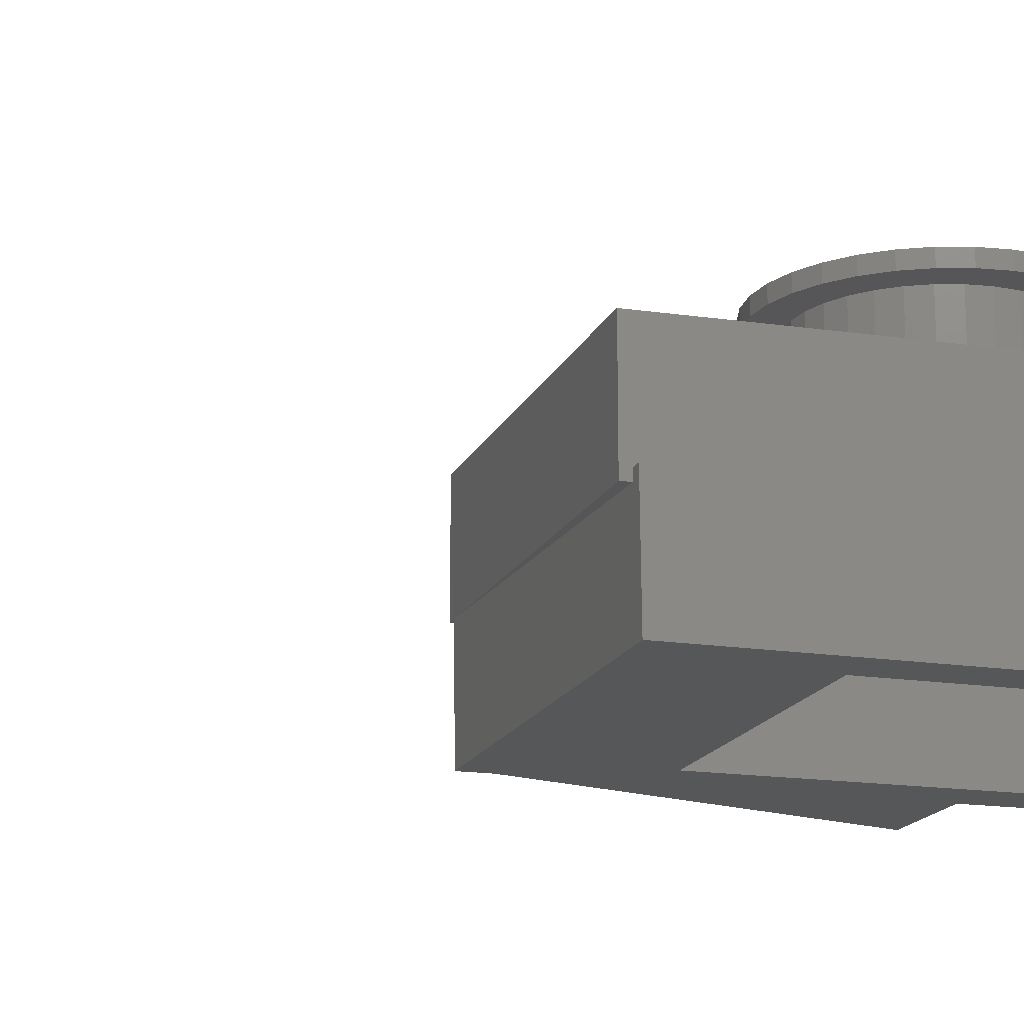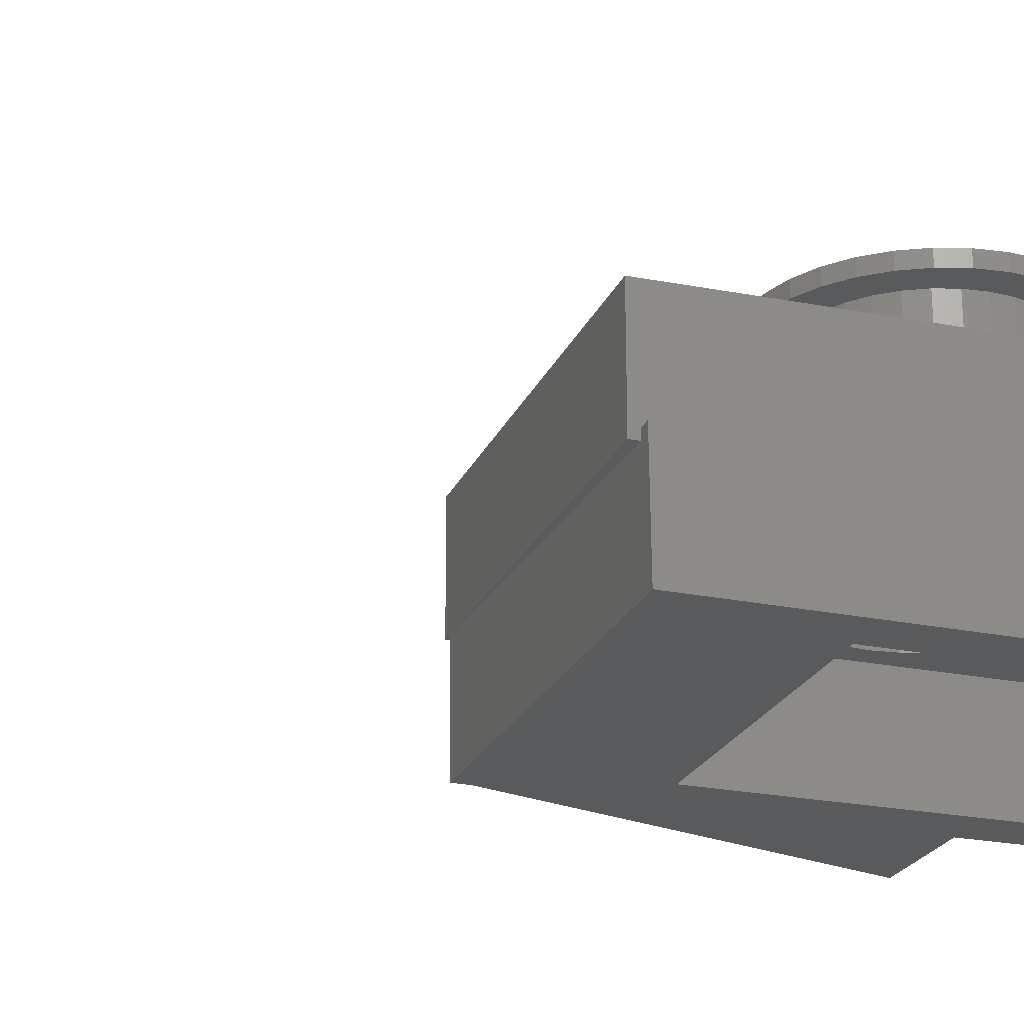
<metadata>
{"format":"stl","ext":"stl","renderer":"f3d","projection":"perspective","resolution":1024,"background":"white","views":[{"elev":-16.0,"azim":73.0,"up":"+Z"},{"elev":-22.5,"azim":71.6,"up":"+Z"}]}
</metadata>
<code>
# stl→obj: 369 verts, 730 faces
v 0.336 0.4517 0.1719
v 0.3369 0.4609 0.1719
v 0.4646 0.4609 0.1719
v 0.1205 0.4271 0.1719
v 0.2431 0.4517 0.1719
v 0.2458 0.4428 0.1719
v 0.2502 0.4346 0.1719
v 0.2561 0.4274 0.1719
v 0.2632 0.4216 0.1719
v 0.1172 0.4609 0.1719
v 0.2431 0.4702 0.1719
v 0.2422 0.4609 0.1719
v 0.2896 0.5083 0.1719
v 0.1304 0.5274 0.1719
v 0.1465 0.5574 0.1719
v 0.1681 0.5838 0.1719
v 0.1944 0.6054 0.1719
v 0.2244 0.6214 0.1719
v 0.257 0.6313 0.1719
v 0.2909 0.6346 0.1719
v 0.3248 0.6313 0.1719
v 0.3573 0.6214 0.1719
v 0.3874 0.6054 0.1719
v 0.4137 0.5838 0.1719
v 0.4353 0.5574 0.1719
v 0.4513 0.5274 0.1719
v 0.2988 0.5074 0.1719
v 0.2803 0.5074 0.1719
v 0.2714 0.5047 0.1719
v 0.2632 0.5003 0.1719
v 0.1205 0.4948 0.1719
v 0.2561 0.4944 0.1719
v 0.2502 0.4873 0.1719
v 0.2458 0.4791 0.1719
v 0.2896 0.4136 0.1719
v 0.4513 0.3945 0.1719
v 0.4353 0.3644 0.1719
v 0.4137 0.3381 0.1719
v 0.3874 0.3165 0.1719
v 0.3573 0.3005 0.1719
v 0.3248 0.2906 0.1719
v 0.2909 0.2873 0.1719
v 0.257 0.2906 0.1719
v 0.2244 0.3005 0.1719
v 0.1944 0.3165 0.1719
v 0.1681 0.3381 0.1719
v 0.1465 0.3644 0.1719
v 0.1304 0.3945 0.1719
v 0.2714 0.4172 0.1719
v 0.2803 0.4145 0.1719
v 0.4612 0.4948 0.1719
v 0.3231 0.4944 0.1719
v 0.3159 0.5003 0.1719
v 0.3077 0.5047 0.1719
v 0.336 0.4702 0.1719
v 0.3333 0.4791 0.1719
v 0.3289 0.4873 0.1719
v 0.4612 0.4271 0.1719
v 0.3159 0.4216 0.1719
v 0.3231 0.4274 0.1719
v 0.3289 0.4346 0.1719
v 0.3333 0.4428 0.1719
v 0.2988 0.4145 0.1719
v 0.3077 0.4172 0.1719
v 0.4965 0.4609 0.3125
v 0.3369 0.4609 0.3125
v 0.336 0.4517 0.3125
v 0.2803 0.4145 0.3125
v 0.2714 0.4172 0.3125
v 0.09405 0.3809 0.3125
v 0.4806 0.541 0.3125
v 0.2988 0.5074 0.3125
v 0.3077 0.5047 0.3125
v 0.4806 0.3809 0.3125
v 0.3077 0.4172 0.3125
v 0.2988 0.4145 0.3125
v 0.07812 0.4609 0.3125
v 0.08214 0.4201 0.3125
v 0.2431 0.4517 0.3125
v 0.2422 0.4609 0.3125
v 0.2431 0.4702 0.3125
v 0.2896 0.5083 0.3125
v 0.4613 0.5772 0.3125
v 0.4353 0.6089 0.3125
v 0.4036 0.6349 0.3125
v 0.3674 0.6542 0.3125
v 0.3282 0.6661 0.3125
v 0.2873 0.6701 0.3125
v 0.2465 0.6661 0.3125
v 0.2073 0.6542 0.3125
v 0.1711 0.6349 0.3125
v 0.1394 0.6089 0.3125
v 0.1134 0.5772 0.3125
v 0.09405 0.541 0.3125
v 0.08214 0.5018 0.3125
v 0.2714 0.5047 0.3125
v 0.2803 0.5074 0.3125
v 0.2458 0.4791 0.3125
v 0.2502 0.4873 0.3125
v 0.2561 0.4944 0.3125
v 0.2632 0.5003 0.3125
v 0.2632 0.4216 0.3125
v 0.2561 0.4274 0.3125
v 0.2502 0.4346 0.3125
v 0.2458 0.4428 0.3125
v 0.2896 0.4136 0.3125
v 0.1134 0.3447 0.3125
v 0.1394 0.313 0.3125
v 0.1711 0.287 0.3125
v 0.2073 0.2677 0.3125
v 0.2465 0.2557 0.3125
v 0.2873 0.2517 0.3125
v 0.3282 0.2557 0.3125
v 0.3674 0.2677 0.3125
v 0.4036 0.287 0.3125
v 0.4353 0.313 0.3125
v 0.4613 0.3447 0.3125
v 0.4925 0.5018 0.3125
v 0.3159 0.5003 0.3125
v 0.3231 0.4944 0.3125
v 0.3289 0.4873 0.3125
v 0.3333 0.4791 0.3125
v 0.336 0.4702 0.3125
v 0.4925 0.4201 0.3125
v 0.3333 0.4428 0.3125
v 0.3289 0.4346 0.3125
v 0.3231 0.4274 0.3125
v 0.3159 0.4216 0.3125
v 0.1281 0.4925 0.2891
v 0.08214 0.5018 0.2891
v 0.1373 0.5229 0.2891
v 0.3488 0.6105 0.2891
v 0.3184 0.6197 0.2891
v 0.4036 0.6349 0.2891
v 0.3488 0.3114 0.2891
v 0.4353 0.313 0.2891
v 0.4036 0.287 0.2891
v 0.3184 0.3022 0.2891
v 0.1711 0.6349 0.2891
v 0.2073 0.6542 0.2891
v 0.2868 0.6228 0.2891
v 0.2553 0.6197 0.2891
v 0.2249 0.6105 0.2891
v 0.1394 0.6089 0.2891
v 0.1711 0.287 0.2891
v 0.1394 0.313 0.2891
v 0.2249 0.3114 0.2891
v 0.2553 0.3022 0.2891
v 0.2868 0.2991 0.2891
v 0.2073 0.2677 0.2891
v 0.2465 0.6661 0.2891
v 0.2873 0.6701 0.2891
v 0.3282 0.6661 0.2891
v 0.3674 0.6542 0.2891
v 0.3674 0.2677 0.2891
v 0.3282 0.2557 0.2891
v 0.2873 0.2517 0.2891
v 0.2465 0.2557 0.2891
v 0.1969 0.5955 0.2891
v 0.1724 0.5754 0.2891
v 0.1134 0.5772 0.2891
v 0.1523 0.5509 0.2891
v 0.09405 0.541 0.2891
v 0.1523 0.371 0.2891
v 0.09405 0.3809 0.2891
v 0.1373 0.399 0.2891
v 0.08214 0.4201 0.2891
v 0.1281 0.4294 0.2891
v 0.07812 0.4609 0.2891
v 0.125 0.4609 0.2891
v 0.1969 0.3264 0.2891
v 0.1134 0.3447 0.2891
v 0.1724 0.3465 0.2891
v 0.4456 0.4925 0.2891
v 0.4364 0.5229 0.2891
v 0.4925 0.5018 0.2891
v 0.4214 0.5509 0.2891
v 0.4806 0.541 0.2891
v 0.4013 0.5754 0.2891
v 0.4613 0.5772 0.2891
v 0.3768 0.5955 0.2891
v 0.4353 0.6089 0.2891
v 0.4214 0.371 0.2891
v 0.4364 0.399 0.2891
v 0.4806 0.3809 0.2891
v 0.4456 0.4294 0.2891
v 0.4925 0.4201 0.2891
v 0.4487 0.4609 0.2891
v 0.4965 0.4609 0.2891
v 0.3768 0.3264 0.2891
v 0.4013 0.3465 0.2891
v 0.4613 0.3447 0.2891
v 0.4487 0.4609 0.1953
v 0.4456 0.4294 0.1953
v 0.4364 0.399 0.1953
v 0.4214 0.371 0.1953
v 0.4013 0.3465 0.1953
v 0.3768 0.3264 0.1953
v 0.3488 0.3114 0.1953
v 0.3184 0.3022 0.1953
v 0.2868 0.2991 0.1953
v 0.2553 0.3022 0.1953
v 0.2249 0.3114 0.1953
v 0.1969 0.3264 0.1953
v 0.1724 0.3465 0.1953
v 0.1523 0.371 0.1953
v 0.1373 0.399 0.1953
v 0.1281 0.4294 0.1953
v 0.125 0.4609 0.1953
v 0.1281 0.4925 0.1953
v 0.1373 0.5229 0.1953
v 0.1523 0.5509 0.1953
v 0.1724 0.5754 0.1953
v 0.1969 0.5955 0.1953
v 0.2249 0.6105 0.1953
v 0.2553 0.6197 0.1953
v 0.2868 0.6228 0.1953
v 0.3184 0.6197 0.1953
v 0.3488 0.6105 0.1953
v 0.3768 0.5955 0.1953
v 0.4013 0.5754 0.1953
v 0.4214 0.5509 0.1953
v 0.4364 0.5229 0.1953
v 0.4456 0.4925 0.1953
v 0.08214 0.5018 0.1953
v 0.4036 0.6349 0.1953
v 0.4036 0.287 0.1953
v 0.4353 0.313 0.1953
v 0.1711 0.6349 0.1953
v 0.1394 0.6089 0.1953
v 0.2073 0.6542 0.1953
v 0.1711 0.287 0.1953
v 0.2073 0.2677 0.1953
v 0.1394 0.313 0.1953
v 0.3674 0.6542 0.1953
v 0.3282 0.6661 0.1953
v 0.2873 0.6701 0.1953
v 0.2465 0.6661 0.1953
v 0.2465 0.2557 0.1953
v 0.2873 0.2517 0.1953
v 0.3282 0.2557 0.1953
v 0.3674 0.2677 0.1953
v 0.09405 0.541 0.1953
v 0.1134 0.5772 0.1953
v 0.07812 0.4609 0.1953
v 0.08214 0.4201 0.1953
v 0.09405 0.3809 0.1953
v 0.1134 0.3447 0.1953
v 0.4353 0.6089 0.1953
v 0.4613 0.5772 0.1953
v 0.4806 0.541 0.1953
v 0.4925 0.5018 0.1953
v 0.4965 0.4609 0.1953
v 0.4925 0.4201 0.1953
v 0.4806 0.3809 0.1953
v 0.4613 0.3447 0.1953
v 0 0.6094 0.1719
v -0.1719 0.6094 0.1719
v 0.1134 0.5772 0.1719
v 0.1394 0.6089 0.1719
v 0.1711 0.6349 0.1719
v 0.2073 0.6542 0.1719
v 0 0.6953 0.1719
v 0.2465 0.6661 0.1719
v 0.2873 0.6701 0.1719
v 0.5782 0.6953 0.1719
v 1.388e-17 0.00463 0.1719
v 0 0 0.1719
v 0.2873 0.2517 0.1719
v 0.2465 0.2557 0.1719
v 0.2073 0.2677 0.1719
v 0.1711 0.287 0.1719
v 0.1394 0.313 0.1719
v 0.1134 0.3447 0.1719
v 0.09405 0.3809 0.1719
v 0.08214 0.4201 0.1719
v 0.07812 0.4609 0.1719
v 0.08214 0.5018 0.1719
v 0.09405 0.541 0.1719
v 0.5782 0 0.1719
v 0.4965 0.4609 0.1719
v 0.4925 0.4201 0.1719
v 0.4806 0.3809 0.1719
v 0.4613 0.3447 0.1719
v 0.4353 0.313 0.1719
v 0.4036 0.287 0.1719
v 0.3674 0.2677 0.1719
v 0.3282 0.2557 0.1719
v 0.3282 0.6661 0.1719
v 0.3674 0.6542 0.1719
v 0.4036 0.6349 0.1719
v 0.4353 0.6089 0.1719
v 0.4613 0.5772 0.1719
v 0.4806 0.541 0.1719
v 0.4925 0.5018 0.1719
v 0.2909 0.2873 0
v 0.3248 0.2906 0
v 0.3573 0.3005 0
v 0.3874 0.3165 0
v 0.4137 0.3381 0
v 0.4353 0.3644 0
v 0.4513 0.3945 0
v 0.4612 0.4271 0
v 0.4646 0.4609 0
v 0.257 0.2906 0
v 0.2244 0.3005 0
v 0.1944 0.3165 0
v 0.1681 0.3381 0
v 0.1465 0.3644 0
v 0.1304 0.3945 0
v 0.1205 0.4271 0
v 0.1172 0.4609 0
v 0.2909 0.6346 0
v 0.257 0.6313 0
v 0.2244 0.6214 0
v 0.1944 0.6054 0
v 0.1681 0.5838 0
v 0.1465 0.5574 0
v 0.1304 0.5274 0
v 0.1205 0.4948 0
v 0.3248 0.6313 0
v 0.3573 0.6214 0
v 0.3874 0.6054 0
v 0.4137 0.5838 0
v 0.4353 0.5574 0
v 0.4513 0.5274 0
v 0.4612 0.4948 0
v -0.1719 0.6094 0.09375
v -5.551e-17 0.00463 0.09375
v 0 0.6094 0.09375
v 0.5782 0 0
v 0.01706 0.0002094 0.0004188
v 0 0 0
v 0 0.6953 0
v -0.1719 0.6094 -0.1719
v 0.001211 0.6136 -0.1676
v 0.01616 0.004434 -0.1673
v 0.01424 0.004434 -0.08916
v -0.0007058 0.6136 -0.08952
v -0.1738 0.6094 -0.09377
v 0.1719 -0.6953 -0.1719
v 0.1719 -0.6157 -0.1719
v 0.1719 -0.6953 0.1719
v 0.1719 -0.6157 0.1719
v 0 -0.6953 -0.1719
v -1.908e-17 -0.6953 0.1719
v 2.706e-34 -0.6157 -0.1719
v -1.908e-17 -0.6157 0.1719
v 0.07736 0.6971 -0.17
v 0.07315 0.6971 0.001796
v 0.07319 0.6953 0.001797
v 0.07323 0.6953 0
v 0.08451 0.2361 -6.072e-18
v 0.08868 0.2361 -0.1697
v 0.5276 0.2469 -0.159
v 0.5237 0.2469 -1.388e-17
v 0.512 0.7079 0.01257
v 0.5126 0.6953 0
v 0.5123 0.6953 0.01258
v 0.5162 0.7079 -0.1593
v 0.5949 0.0144 0.0146
v 0.5991 0.0144 -0.1572
v 0.5782 0.6953 0.01419
v 0.5821 0.7095 -0.1576
v 0.5779 0.7095 0.01419
v 0.5782 0.01399 0.01419
v 0.5782 0.01398 0
v 0.02128 0.0002094 -0.1714
v 0.004218 0.6953 -0.1718
f 1 2 3
f 4 5 6
f 4 6 7
f 8 4 7
f 4 8 9
f 10 11 12
f 10 12 5
f 10 5 4
f 13 14 15
f 13 15 16
f 13 16 17
f 13 17 18
f 13 18 19
f 13 19 20
f 13 20 21
f 13 21 22
f 13 22 23
f 13 23 24
f 13 24 25
f 13 25 26
f 13 26 27
f 14 13 28
f 14 28 29
f 14 29 30
f 14 30 31
f 31 30 32
f 31 32 33
f 31 33 34
f 31 34 11
f 31 11 10
f 35 36 37
f 35 37 38
f 35 38 39
f 35 39 40
f 35 40 41
f 35 41 42
f 35 42 43
f 35 43 44
f 35 44 45
f 35 45 46
f 35 46 47
f 35 47 48
f 48 4 9
f 48 9 49
f 48 49 50
f 48 50 35
f 26 51 52
f 26 52 53
f 26 53 54
f 26 54 27
f 51 3 2
f 51 2 55
f 51 55 56
f 51 56 57
f 51 57 52
f 58 36 59
f 58 59 60
f 58 60 61
f 58 61 62
f 58 62 1
f 58 1 3
f 36 35 63
f 36 63 64
f 36 64 59
f 65 66 67
f 68 69 70
f 71 72 73
f 74 75 76
f 77 78 79
f 77 79 80
f 77 80 81
f 82 72 71
f 82 71 83
f 82 83 84
f 82 84 85
f 82 85 86
f 82 86 87
f 82 87 88
f 82 88 89
f 82 89 90
f 82 90 91
f 82 91 92
f 82 92 93
f 82 93 94
f 94 95 96
f 94 96 97
f 94 97 82
f 95 77 81
f 95 81 98
f 95 98 99
f 95 99 100
f 95 100 101
f 95 101 96
f 78 70 69
f 78 69 102
f 78 102 103
f 78 103 104
f 78 104 105
f 78 105 79
f 106 68 70
f 106 70 107
f 106 107 108
f 106 108 109
f 106 109 110
f 106 110 111
f 106 111 112
f 106 112 113
f 106 113 114
f 106 114 115
f 106 115 116
f 106 116 117
f 106 117 74
f 106 74 76
f 118 71 73
f 118 73 119
f 118 119 120
f 118 120 121
f 118 121 122
f 118 122 123
f 118 123 66
f 118 66 65
f 124 65 67
f 124 67 125
f 124 125 126
f 124 126 127
f 124 127 128
f 124 128 75
f 124 75 74
f 13 97 28
f 28 97 96
f 28 96 29
f 29 96 101
f 29 101 30
f 30 101 100
f 30 100 32
f 32 100 99
f 32 99 33
f 33 99 98
f 33 98 34
f 34 98 81
f 34 81 11
f 11 81 80
f 11 80 12
f 97 13 82
f 82 13 27
f 82 27 72
f 72 27 54
f 72 54 73
f 73 54 53
f 73 53 119
f 119 53 52
f 119 52 120
f 120 52 57
f 120 57 121
f 121 57 56
f 121 56 122
f 122 56 55
f 122 55 123
f 123 55 2
f 123 2 66
f 35 76 63
f 63 76 75
f 63 75 64
f 64 75 128
f 64 128 59
f 59 128 127
f 59 127 60
f 60 127 126
f 60 126 61
f 61 126 125
f 61 125 62
f 62 125 67
f 62 67 1
f 1 67 66
f 1 66 2
f 76 35 106
f 106 35 50
f 106 50 68
f 68 50 49
f 68 49 69
f 69 49 9
f 69 9 102
f 102 9 8
f 102 8 103
f 103 8 7
f 103 7 104
f 104 7 6
f 104 6 105
f 105 6 5
f 105 5 79
f 79 5 12
f 79 12 80
f 129 130 131
f 132 133 134
f 135 136 137
f 138 135 137
f 139 140 141
f 139 141 142
f 139 142 143
f 139 143 144
f 145 146 147
f 145 147 148
f 145 148 149
f 145 149 150
f 141 140 151
f 141 151 152
f 141 152 153
f 141 153 154
f 141 154 134
f 141 134 133
f 149 138 137
f 149 137 155
f 149 155 156
f 149 156 157
f 149 157 158
f 149 158 150
f 143 159 144
f 144 159 160
f 144 160 161
f 161 160 162
f 161 162 163
f 163 162 131
f 163 131 130
f 164 165 166
f 166 165 167
f 166 167 168
f 168 167 169
f 168 169 170
f 170 169 130
f 170 130 129
f 147 146 171
f 171 146 172
f 171 172 173
f 173 172 165
f 173 165 164
f 174 175 176
f 176 175 177
f 176 177 178
f 178 177 179
f 178 179 180
f 180 179 181
f 180 181 182
f 182 181 132
f 182 132 134
f 183 184 185
f 185 184 186
f 185 186 187
f 187 186 188
f 187 188 189
f 189 188 174
f 189 174 176
f 135 190 136
f 136 190 191
f 136 191 192
f 192 191 183
f 192 183 185
f 193 188 194
f 194 188 186
f 194 186 195
f 195 186 184
f 195 184 196
f 196 184 183
f 196 183 197
f 197 183 191
f 197 191 198
f 198 191 190
f 198 190 199
f 199 190 135
f 199 135 200
f 200 135 138
f 200 138 201
f 201 138 149
f 201 149 202
f 202 149 148
f 202 148 203
f 203 148 147
f 203 147 204
f 204 147 171
f 204 171 205
f 205 171 173
f 205 173 206
f 206 173 164
f 206 164 207
f 207 164 166
f 207 166 208
f 208 166 168
f 208 168 209
f 209 168 170
f 209 170 210
f 210 170 129
f 210 129 211
f 211 129 131
f 211 131 212
f 212 131 162
f 212 162 213
f 213 162 160
f 213 160 214
f 214 160 159
f 214 159 215
f 215 159 143
f 215 143 216
f 216 143 142
f 216 142 217
f 217 142 141
f 217 141 218
f 218 141 133
f 218 133 219
f 219 133 132
f 219 132 220
f 220 132 181
f 220 181 221
f 221 181 179
f 221 179 222
f 222 179 177
f 222 177 223
f 223 177 175
f 223 175 224
f 224 175 174
f 224 174 193
f 193 174 188
f 189 65 187
f 187 65 124
f 187 124 185
f 185 124 74
f 185 74 192
f 192 74 117
f 192 117 136
f 136 117 116
f 136 116 137
f 137 116 115
f 137 115 155
f 155 115 114
f 155 114 156
f 156 114 113
f 156 113 157
f 157 113 112
f 157 112 158
f 158 112 111
f 158 111 150
f 150 111 110
f 150 110 145
f 145 110 109
f 145 109 146
f 146 109 108
f 146 108 172
f 172 108 107
f 172 107 165
f 165 107 70
f 165 70 167
f 167 70 78
f 167 78 169
f 169 78 77
f 169 77 130
f 130 77 95
f 130 95 163
f 163 95 94
f 163 94 161
f 161 94 93
f 161 93 144
f 144 93 92
f 144 92 139
f 139 92 91
f 139 91 140
f 140 91 90
f 140 90 151
f 151 90 89
f 151 89 152
f 152 89 88
f 152 88 153
f 153 88 87
f 153 87 154
f 154 87 86
f 154 86 134
f 134 86 85
f 134 85 182
f 182 85 84
f 182 84 180
f 180 84 83
f 180 83 178
f 178 83 71
f 178 71 176
f 176 71 118
f 176 118 189
f 189 118 65
f 211 225 210
f 226 218 219
f 227 228 199
f 227 199 200
f 229 230 215
f 229 215 216
f 229 216 217
f 229 217 231
f 232 233 201
f 232 201 202
f 232 202 203
f 232 203 234
f 217 218 226
f 217 226 235
f 217 235 236
f 217 236 237
f 217 237 238
f 217 238 231
f 201 233 239
f 201 239 240
f 201 240 241
f 201 241 242
f 201 242 227
f 201 227 200
f 225 211 243
f 243 211 212
f 243 212 244
f 244 212 213
f 244 213 230
f 230 213 214
f 230 214 215
f 210 225 209
f 209 225 245
f 209 245 208
f 208 245 246
f 208 246 207
f 207 246 247
f 207 247 206
f 206 247 205
f 205 247 248
f 205 248 204
f 204 248 234
f 204 234 203
f 226 219 249
f 249 219 220
f 249 220 250
f 250 220 221
f 250 221 251
f 251 221 222
f 251 222 252
f 252 222 223
f 252 223 224
f 252 224 253
f 253 224 193
f 253 193 254
f 254 193 194
f 254 194 255
f 255 194 195
f 255 195 196
f 255 196 256
f 256 196 197
f 256 197 228
f 228 197 198
f 228 198 199
f 257 258 259
f 257 259 260
f 257 260 261
f 257 261 262
f 263 257 262
f 263 262 264
f 263 264 265
f 263 265 266
f 267 268 269
f 267 269 270
f 267 270 271
f 267 271 272
f 267 272 273
f 267 273 274
f 267 274 275
f 267 275 276
f 267 276 277
f 258 267 277
f 258 277 278
f 258 278 279
f 258 279 259
f 280 281 282
f 280 282 283
f 280 283 284
f 280 284 285
f 280 285 286
f 280 286 287
f 280 287 288
f 280 288 269
f 280 269 268
f 266 265 289
f 266 289 290
f 266 290 291
f 266 291 292
f 266 292 293
f 266 293 294
f 266 294 295
f 266 295 281
f 266 281 280
f 296 41 297
f 297 41 40
f 297 40 298
f 298 40 39
f 298 39 299
f 299 39 38
f 299 38 300
f 300 38 37
f 300 37 301
f 301 37 36
f 301 36 302
f 302 36 58
f 302 58 303
f 303 58 3
f 303 3 304
f 41 296 42
f 42 296 305
f 42 305 43
f 43 305 306
f 43 306 44
f 44 306 307
f 44 307 45
f 45 307 308
f 45 308 46
f 46 308 309
f 46 309 47
f 47 309 310
f 47 310 48
f 48 310 311
f 48 311 4
f 4 311 312
f 4 312 10
f 313 19 314
f 314 19 18
f 314 18 315
f 315 18 17
f 315 17 316
f 316 17 16
f 316 16 317
f 317 16 15
f 317 15 318
f 318 15 14
f 318 14 319
f 319 14 31
f 319 31 320
f 320 31 10
f 320 10 312
f 19 313 20
f 20 313 321
f 20 321 21
f 21 321 322
f 21 322 22
f 22 322 323
f 22 323 23
f 23 323 324
f 23 324 24
f 24 324 325
f 24 325 25
f 25 325 326
f 25 326 26
f 26 326 327
f 26 327 51
f 51 327 304
f 51 304 3
f 281 253 282
f 282 253 254
f 282 254 283
f 283 254 255
f 283 255 284
f 284 255 256
f 284 256 285
f 285 256 228
f 285 228 286
f 286 228 227
f 286 227 287
f 287 227 242
f 287 242 288
f 288 242 241
f 288 241 269
f 269 241 240
f 269 240 270
f 270 240 239
f 270 239 271
f 271 239 233
f 271 233 272
f 272 233 232
f 272 232 273
f 273 232 234
f 273 234 274
f 274 234 248
f 274 248 275
f 275 248 247
f 275 247 276
f 276 247 246
f 276 246 277
f 277 246 245
f 277 245 278
f 278 245 225
f 278 225 279
f 279 225 243
f 279 243 259
f 259 243 244
f 259 244 260
f 260 244 230
f 260 230 261
f 261 230 229
f 261 229 262
f 262 229 231
f 262 231 264
f 264 231 238
f 264 238 265
f 265 238 237
f 265 237 289
f 289 237 236
f 289 236 290
f 290 236 235
f 290 235 291
f 291 235 226
f 291 226 292
f 292 226 249
f 292 249 293
f 293 249 250
f 293 250 294
f 294 250 251
f 294 251 295
f 295 251 252
f 295 252 281
f 281 252 253
f 258 328 267
f 267 328 329
f 257 330 258
f 258 330 328
f 329 328 330
f 331 280 332
f 332 280 268
f 332 268 333
f 333 268 267
f 333 267 329
f 333 329 330
f 333 330 334
f 263 334 257
f 257 334 330
f 335 336 337
f 338 339 340
f 337 338 335
f 335 338 340
f 336 339 337
f 337 339 338
f 335 340 336
f 336 340 339
f 341 342 343
f 343 342 344
f 345 346 347
f 347 346 348
f 343 346 341
f 341 346 345
f 348 346 344
f 344 346 343
f 342 347 344
f 344 347 348
f 345 347 341
f 341 347 342
f 349 350 351
f 349 351 352
f 349 352 353
f 349 353 354
f 354 353 355
f 355 353 356
f 357 358 359
f 355 356 360
f 360 356 358
f 360 358 357
f 361 362 363
f 363 362 364
f 363 364 365
f 362 361 366
f 362 366 367
f 362 367 332
f 362 332 368
f 357 359 365
f 365 359 363
f 366 361 363
f 351 350 334
f 280 331 367
f 280 367 366
f 280 366 363
f 280 363 266
f 358 352 359
f 266 363 359
f 266 359 352
f 266 352 351
f 266 351 334
f 266 334 263
f 352 358 313
f 352 313 314
f 352 314 315
f 352 315 316
f 352 316 317
f 352 317 318
f 352 318 319
f 352 319 320
f 352 320 312
f 352 312 311
f 352 311 353
f 353 311 310
f 353 310 309
f 353 309 308
f 353 308 307
f 353 307 306
f 353 306 305
f 353 305 296
f 353 296 356
f 356 296 297
f 356 297 298
f 356 298 299
f 356 299 300
f 356 300 301
f 356 301 302
f 356 302 303
f 356 303 304
f 358 356 304
f 358 304 327
f 358 327 326
f 358 326 325
f 358 325 324
f 358 324 323
f 358 323 322
f 358 322 321
f 358 321 313
f 332 333 334
f 367 331 332
f 368 332 369
f 369 332 334
f 369 334 349
f 349 334 350
f 369 349 368
f 368 349 354
f 368 354 362
f 362 354 355
f 362 355 364
f 364 355 360
f 360 357 364
f 364 357 365

</code>
